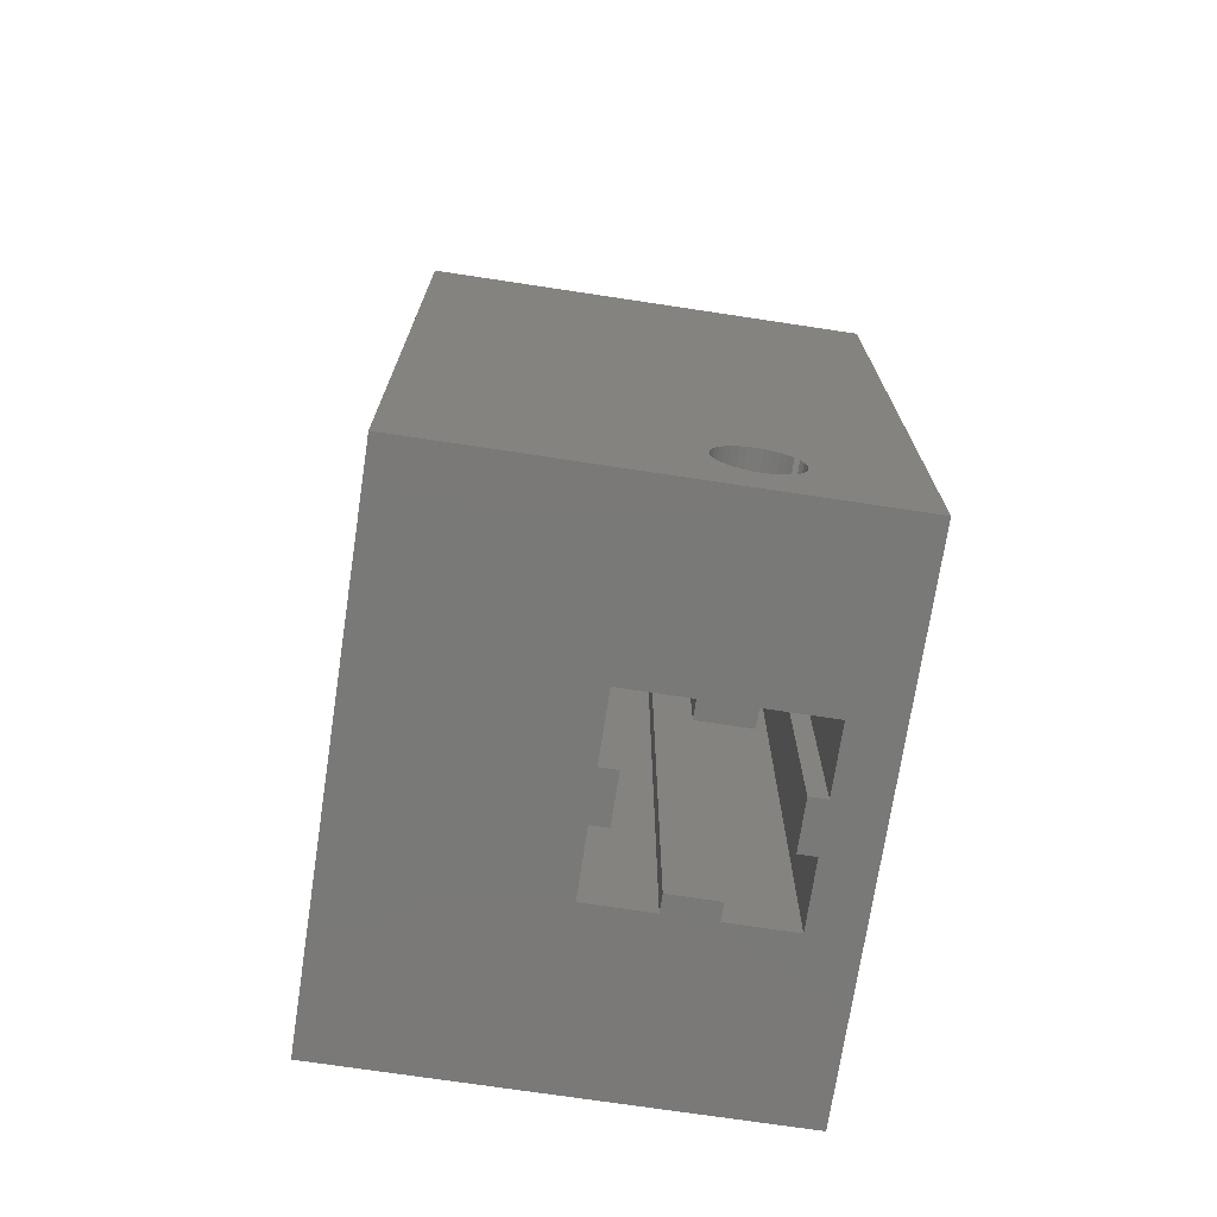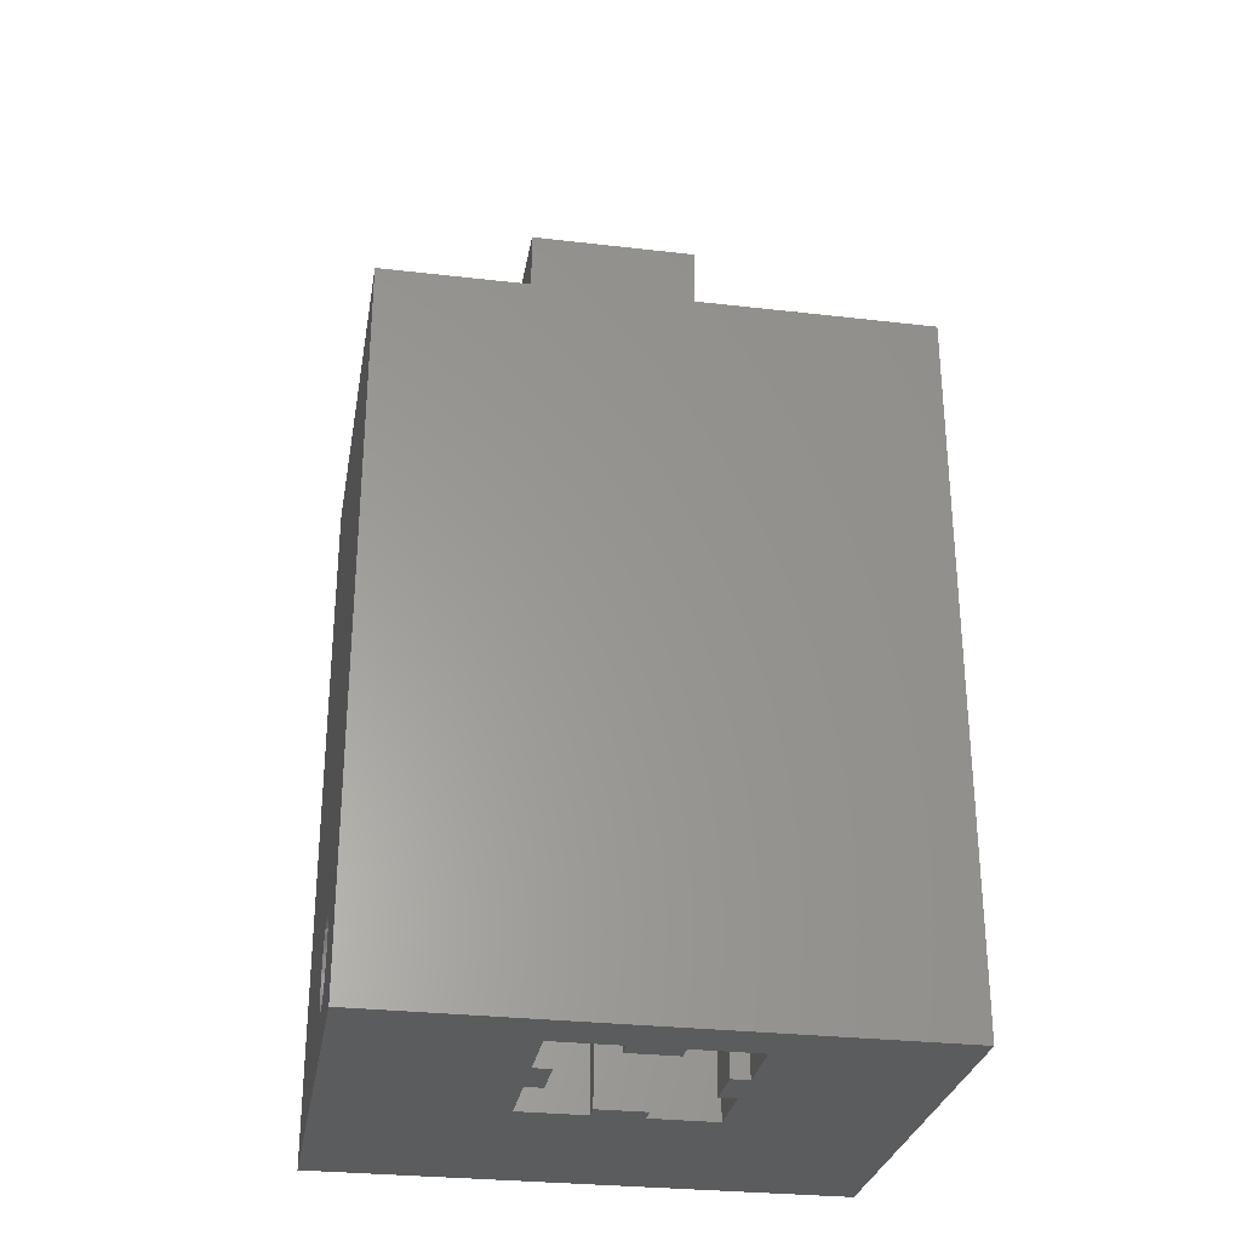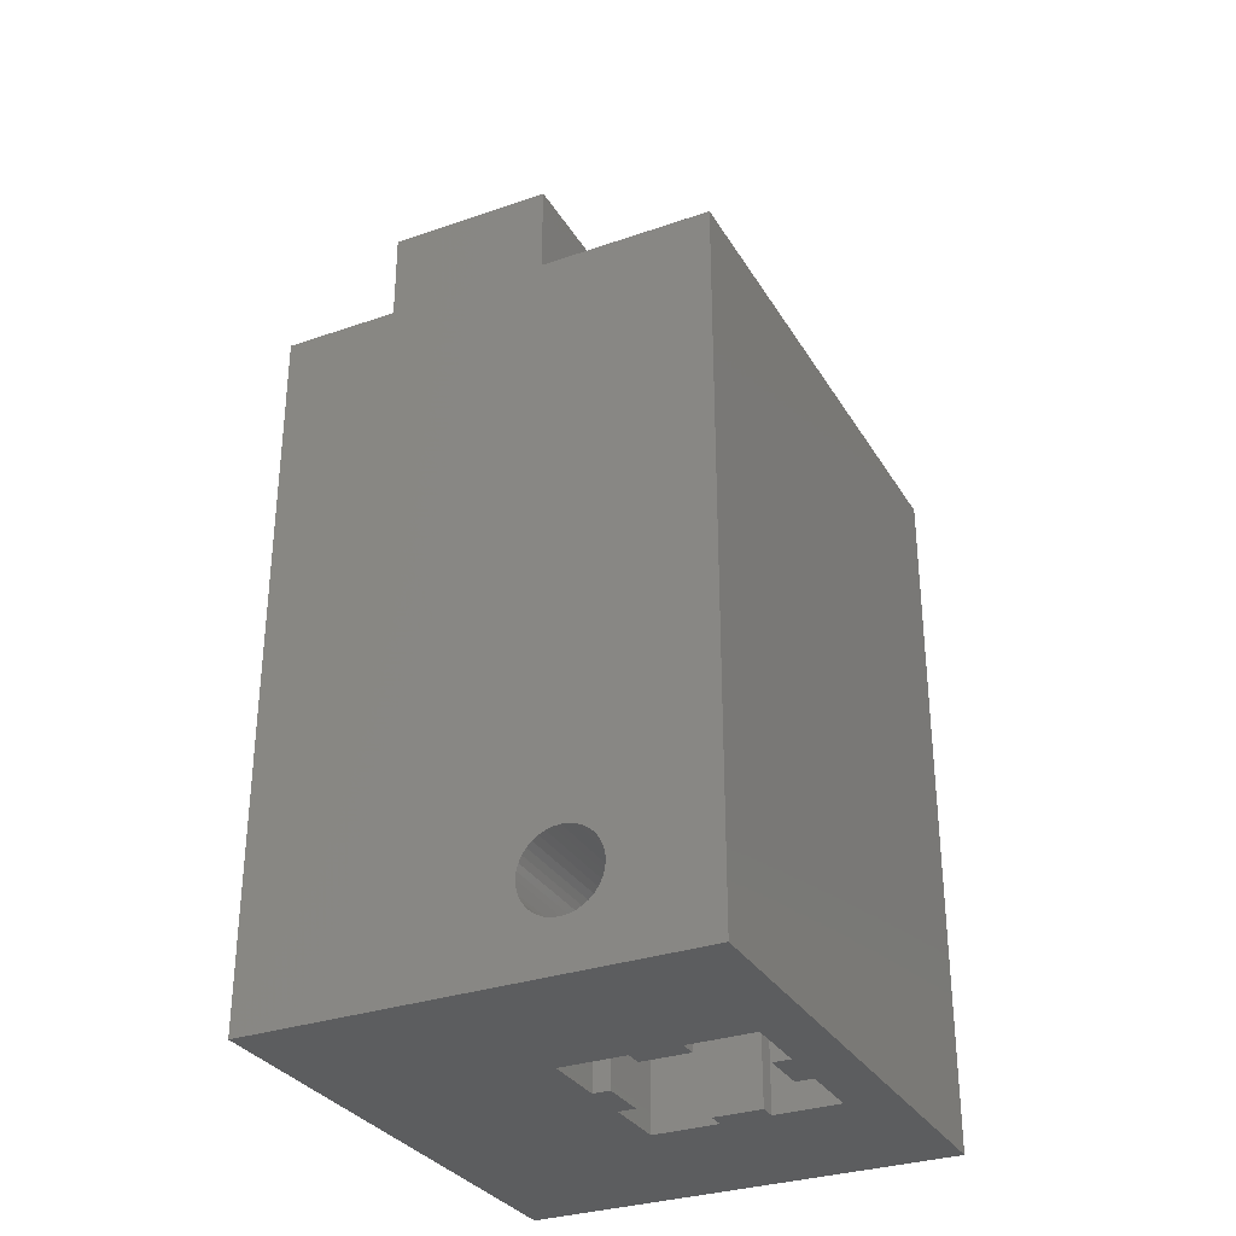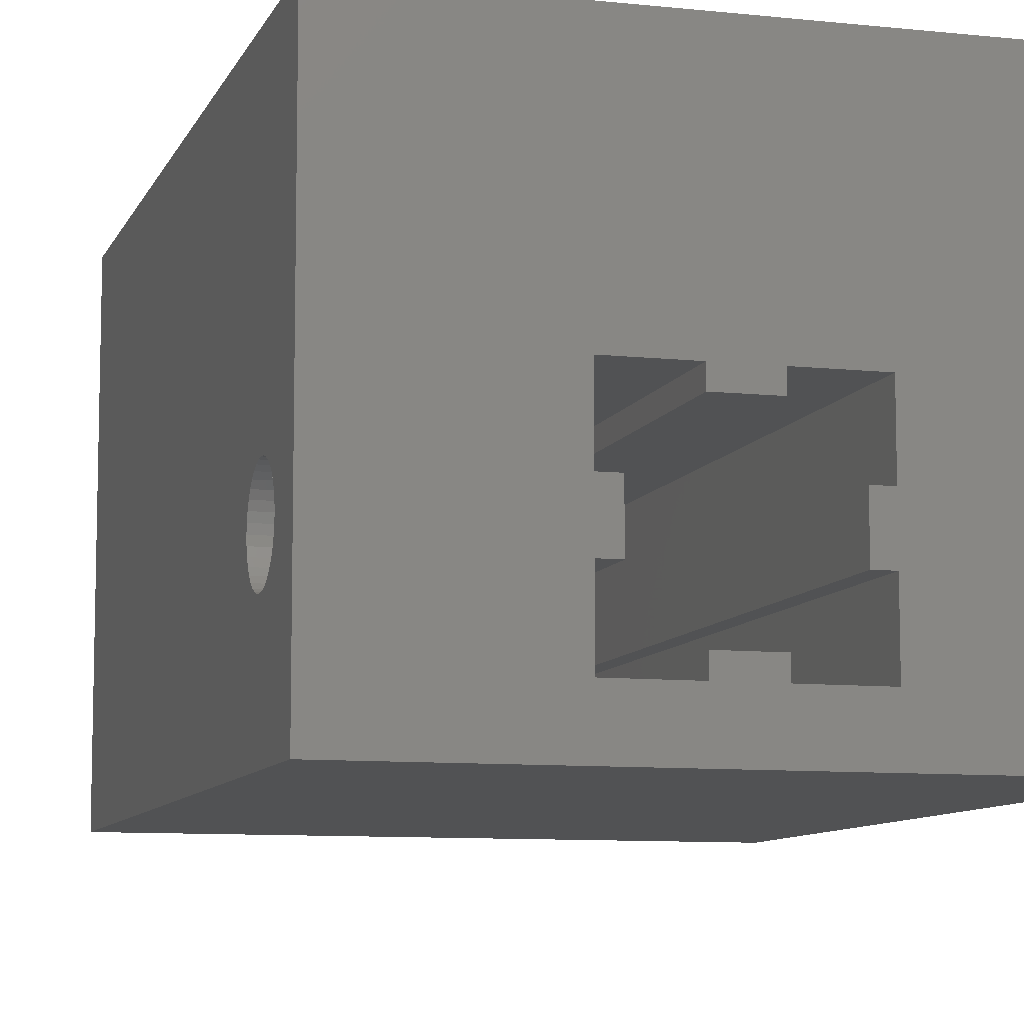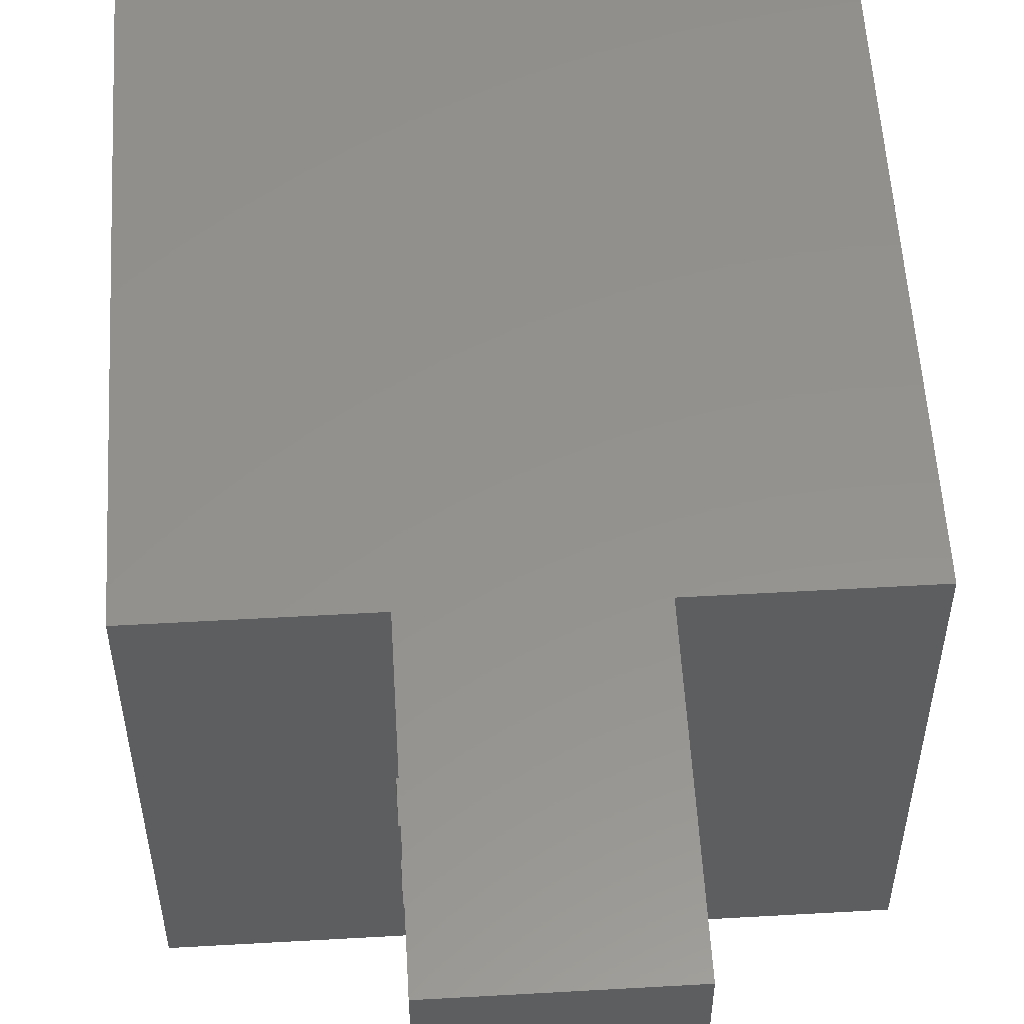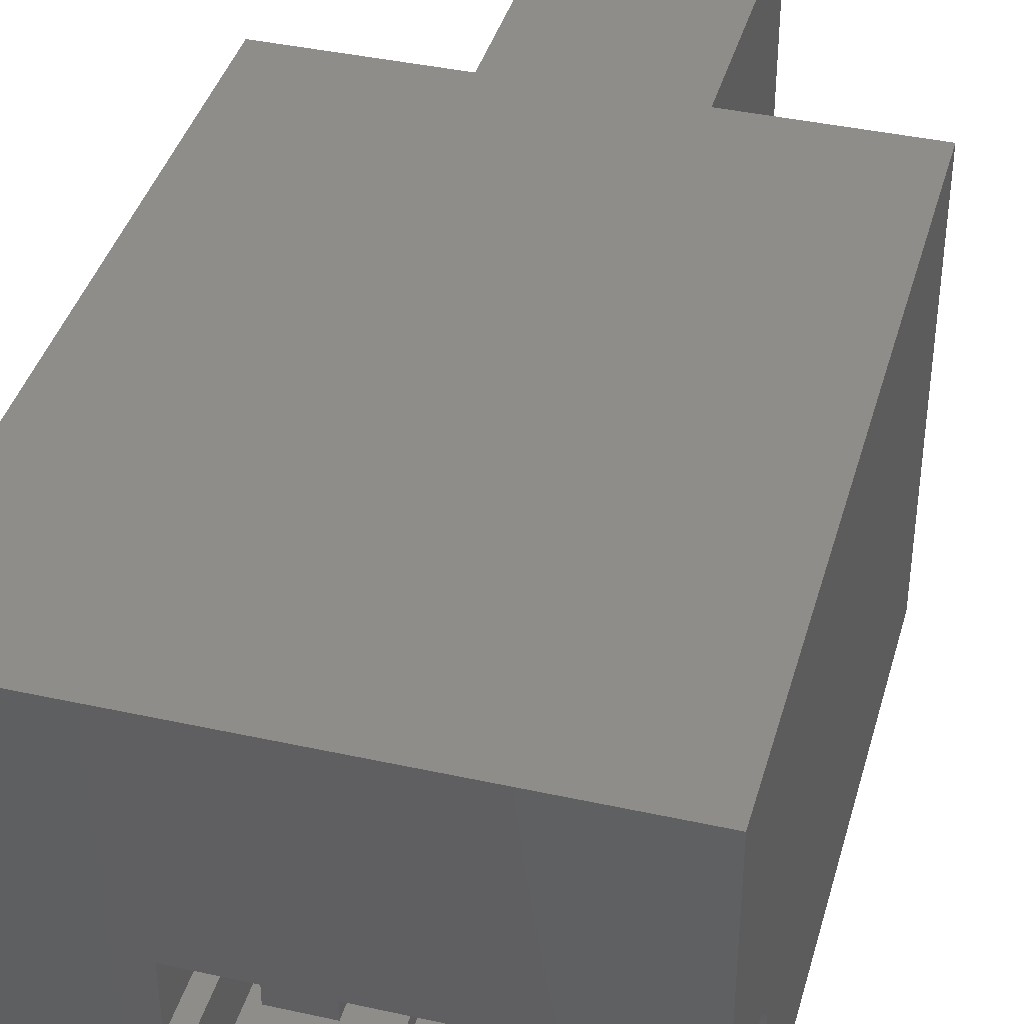
<metadata>
{"format":"stl","ext":"stl","renderer":"f3d","projection":"perspective","resolution":1024,"background":"white","views":[{"elev":-72.2,"azim":-98.6,"up":"+Z"},{"elev":-29.2,"azim":-9.8,"up":"+Z"},{"elev":-31.5,"azim":-63.9,"up":"+Z"},{"elev":-9.0,"azim":163.9,"up":"+Y"},{"elev":55.7,"azim":-3.4,"up":"+Y"},{"elev":39.7,"azim":-164.7,"up":"+Y"}]}
</metadata>
<code>
# stl→obj: 202 verts, 404 faces
v 0 6.051 6.125
v 0 5.886 5.77
v 0 0 40
v 0 7.23 2.886
v 0 7.609 2.784
v 0 0 0
v 0 8 2.75
v 0 25 0
v 0 8.391 2.784
v 0 8.77 2.886
v 0 5.784 5.391
v 0 5.75 5
v 0 6.051 3.875
v 0 6.276 3.554
v 0 5.784 4.609
v 0 5.886 4.23
v 0 6.554 3.276
v 0 6.875 3.051
v 0 9.125 6.949
v 0 25 40
v 0 9.446 6.724
v 0 9.724 6.446
v 0 8.77 7.114
v 0 8.391 7.216
v 0 8 7.25
v 0 7.609 7.216
v 0 7.23 7.114
v 0 6.875 6.949
v 0 6.554 6.724
v 0 6.276 6.446
v 0 9.125 3.051
v 0 9.446 3.276
v 0 9.724 3.554
v 0 10.11 5.77
v 0 9.949 6.125
v 0 9.949 3.875
v 0 10.11 4.23
v 0 10.22 4.609
v 0 10.25 5
v 0 10.22 5.391
v 30 0 40
v 30 0 0
v 30 6.051 6.125
v 30 6.276 6.446
v 30 10.22 5.391
v 30 10.25 5
v 30 25 0
v 30 10.22 4.609
v 30 7.23 2.886
v 30 6.875 3.051
v 30 6.554 3.276
v 30 6.276 3.554
v 30 9.125 6.949
v 30 9.446 6.724
v 30 25 40
v 30 10.11 4.23
v 30 9.949 3.875
v 30 9.724 3.554
v 30 9.446 3.276
v 30 9.125 3.051
v 30 8.77 2.886
v 30 8.391 2.784
v 30 8 2.75
v 30 7.609 2.784
v 30 8.77 7.114
v 30 6.051 3.875
v 30 5.886 4.23
v 30 5.784 4.609
v 30 5.75 5
v 30 5.784 5.391
v 30 5.886 5.77
v 30 6.554 6.724
v 30 6.875 6.949
v 30 7.23 7.114
v 30 7.609 7.216
v 30 8 7.25
v 30 8.391 7.216
v 30 9.724 6.446
v 30 9.949 6.125
v 30 10.11 5.77
v 10 25 40
v 20 25 40
v 20 25 55
v 10 25 55
v 20.2 9.4 40
v 19.2 9.4 40
v 19.2 6.6 40
v 20.2 6.6 40
v 20.2 2.8 40
v 16.4 2.8 40
v 10 15 40
v 13.6 12.2 40
v 16.4 12.2 40
v 13.6 13.2 40
v 16.4 13.2 40
v 20.2 13.2 40
v 20 15 40
v 16.4 3.8 40
v 13.6 3.8 40
v 13.6 2.8 40
v 9.8 2.8 40
v 9.8 6.6 40
v 10.8 6.6 40
v 10.8 9.4 40
v 9.8 9.4 40
v 9.8 13.2 40
v 13.6 3.8 0
v 16.4 3.8 0
v 13.6 2.8 0
v 16.4 2.8 0
v 9.8 9.4 0
v 10.8 9.4 0
v 10.8 6.6 0
v 9.8 6.6 0
v 9.8 13.2 0
v 13.6 13.2 0
v 9.8 2.8 0
v 20.2 2.8 0
v 19.2 6.6 0
v 19.2 9.4 0
v 20.2 6.6 0
v 20.2 9.4 0
v 20.2 13.2 0
v 16.4 13.2 0
v 16.4 12.2 0
v 13.6 12.2 0
v 8 5.75 5
v 8 5.784 5.391
v 8 5.886 5.77
v 8 6.051 6.125
v 8 6.276 6.446
v 8 6.554 6.724
v 8 6.875 6.949
v 8 7.23 7.114
v 8 7.609 7.216
v 8 8 7.25
v 8 8.391 7.216
v 8 8.77 7.114
v 8 9.125 6.949
v 8 9.446 6.724
v 8 9.724 6.446
v 8 9.949 6.125
v 8 10.11 5.77
v 8 10.22 5.391
v 8 10.25 5
v 8 10.22 4.609
v 8 10.11 4.23
v 8 9.949 3.875
v 8 9.724 3.554
v 8 9.446 3.276
v 8 9.125 3.051
v 8 8.77 2.886
v 8 8.391 2.784
v 8 8 2.75
v 8 7.609 2.784
v 8 7.23 2.886
v 8 6.875 3.051
v 8 6.554 3.276
v 8 6.276 3.554
v 8 6.051 3.875
v 8 5.886 4.23
v 8 5.784 4.609
v 8 8 5
v 22 10.25 5
v 22 10.22 5.391
v 22 10.11 5.77
v 22 9.949 6.125
v 22 9.724 6.446
v 22 9.446 6.724
v 22 9.125 6.949
v 22 8.77 7.114
v 22 8.391 7.216
v 22 8 7.25
v 22 7.609 7.216
v 22 7.23 7.114
v 22 6.875 6.949
v 22 6.554 6.724
v 22 6.276 6.446
v 22 6.051 6.125
v 22 5.886 5.77
v 22 5.784 5.391
v 22 5.75 5
v 22 5.784 4.609
v 22 5.886 4.23
v 22 6.051 3.875
v 22 6.276 3.554
v 22 6.554 3.276
v 22 6.875 3.051
v 22 7.23 2.886
v 22 7.609 2.784
v 22 8 2.75
v 22 8.391 2.784
v 22 8.77 2.886
v 22 9.125 3.051
v 22 9.446 3.276
v 22 9.724 3.554
v 22 9.949 3.875
v 22 10.11 4.23
v 22 10.22 4.609
v 22 8 5
v 10 15 55
v 20 15 55
f 1 2 3
f 4 5 6
f 6 5 7
f 6 7 8
f 8 7 9
f 8 9 10
f 3 2 6
f 6 2 11
f 6 11 12
f 6 13 14
f 12 15 6
f 6 15 16
f 6 16 13
f 14 17 6
f 6 17 18
f 6 18 4
f 19 20 21
f 21 20 22
f 19 23 20
f 20 23 24
f 20 24 3
f 3 24 25
f 25 26 3
f 3 26 27
f 3 27 28
f 28 29 3
f 3 29 30
f 3 30 1
f 10 31 8
f 8 31 32
f 8 32 33
f 8 34 20
f 20 34 35
f 20 35 22
f 33 36 8
f 8 36 37
f 8 37 38
f 38 39 8
f 8 39 40
f 8 40 34
f 41 3 42
f 42 3 6
f 43 44 41
f 45 46 47
f 47 46 48
f 49 50 42
f 42 50 51
f 42 51 52
f 53 54 55
f 48 56 47
f 47 56 57
f 47 57 58
f 58 59 47
f 47 59 60
f 47 60 61
f 61 62 47
f 47 62 63
f 47 63 42
f 42 63 64
f 42 64 49
f 53 55 65
f 52 66 42
f 42 66 67
f 42 67 68
f 68 69 42
f 42 69 70
f 42 70 41
f 41 70 71
f 41 71 43
f 44 72 41
f 41 72 73
f 41 73 74
f 74 75 41
f 41 75 76
f 41 76 55
f 55 76 77
f 55 77 65
f 54 78 55
f 55 78 79
f 55 79 47
f 47 79 80
f 47 80 45
f 8 20 47
f 47 20 81
f 55 47 82
f 82 47 81
f 82 81 83
f 83 81 84
f 85 86 87
f 88 89 41
f 41 89 90
f 41 90 3
f 81 20 91
f 91 20 3
f 92 93 94
f 94 93 95
f 87 88 85
f 85 88 41
f 85 41 96
f 96 41 55
f 96 55 97
f 97 55 82
f 98 99 90
f 90 99 100
f 90 100 3
f 3 100 101
f 3 101 102
f 103 104 102
f 102 104 105
f 102 105 3
f 3 105 106
f 3 106 91
f 91 106 94
f 91 94 97
f 97 94 95
f 97 95 96
f 107 108 109
f 109 108 110
f 111 112 113
f 113 114 111
f 111 114 6
f 111 6 115
f 115 6 8
f 115 8 116
f 114 117 6
f 6 117 109
f 6 109 42
f 42 109 110
f 42 110 118
f 119 120 121
f 121 120 122
f 118 121 42
f 42 121 122
f 42 122 47
f 47 122 123
f 47 123 124
f 125 126 124
f 124 126 116
f 124 116 47
f 47 116 8
f 96 95 123
f 123 95 124
f 95 93 124
f 124 93 125
f 93 92 125
f 125 92 126
f 92 94 126
f 126 94 116
f 94 106 116
f 116 106 115
f 106 105 115
f 115 105 111
f 105 104 111
f 111 104 112
f 104 103 112
f 112 103 113
f 103 102 113
f 113 102 114
f 102 101 114
f 114 101 117
f 101 100 117
f 117 100 109
f 100 99 109
f 109 99 107
f 99 98 107
f 107 98 108
f 98 90 108
f 108 90 110
f 90 89 110
f 110 89 118
f 89 88 118
f 118 88 121
f 88 87 121
f 121 87 119
f 87 86 119
f 119 86 120
f 86 85 120
f 120 85 122
f 85 96 122
f 122 96 123
f 127 12 128
f 128 12 11
f 128 11 129
f 129 11 2
f 129 2 130
f 130 2 1
f 130 1 131
f 131 1 30
f 131 30 132
f 132 30 29
f 132 29 133
f 133 29 28
f 133 28 134
f 134 28 27
f 134 27 135
f 135 27 26
f 135 26 136
f 136 26 25
f 136 25 137
f 137 25 24
f 137 24 138
f 138 24 23
f 138 23 139
f 139 23 19
f 139 19 140
f 140 19 21
f 140 21 141
f 141 21 22
f 141 22 142
f 142 22 35
f 142 35 143
f 143 35 34
f 143 34 144
f 144 34 40
f 144 40 145
f 145 40 39
f 145 39 146
f 146 39 38
f 146 38 147
f 147 38 37
f 147 37 148
f 148 37 36
f 148 36 149
f 149 36 33
f 149 33 150
f 150 33 32
f 150 32 151
f 151 32 31
f 151 31 152
f 152 31 10
f 152 10 153
f 153 10 9
f 153 9 154
f 154 9 7
f 154 7 155
f 155 7 5
f 155 5 156
f 156 5 4
f 156 4 157
f 157 4 18
f 157 18 158
f 158 18 17
f 158 17 159
f 159 17 14
f 159 14 160
f 160 14 13
f 160 13 161
f 161 13 16
f 161 16 162
f 162 16 15
f 162 15 127
f 127 15 12
f 161 162 163
f 163 162 127
f 163 127 128
f 158 159 163
f 163 159 160
f 163 160 161
f 155 156 163
f 163 156 157
f 163 157 158
f 152 153 163
f 163 153 154
f 163 154 155
f 149 150 163
f 163 150 151
f 163 151 152
f 146 147 163
f 163 147 148
f 163 148 149
f 143 144 163
f 163 144 145
f 163 145 146
f 140 141 163
f 163 141 142
f 163 142 143
f 137 138 163
f 163 138 139
f 163 139 140
f 134 135 163
f 163 135 136
f 163 136 137
f 131 132 163
f 163 132 133
f 163 133 134
f 128 129 163
f 163 129 130
f 163 130 131
f 164 46 165
f 165 46 45
f 165 45 166
f 166 45 80
f 166 80 167
f 167 80 79
f 167 79 168
f 168 79 78
f 168 78 169
f 169 78 54
f 169 54 170
f 170 54 53
f 170 53 171
f 171 53 65
f 171 65 172
f 172 65 77
f 172 77 173
f 173 77 76
f 173 76 174
f 174 76 75
f 174 75 175
f 175 75 74
f 175 74 176
f 176 74 73
f 176 73 177
f 177 73 72
f 177 72 178
f 178 72 44
f 178 44 179
f 179 44 43
f 179 43 180
f 180 43 71
f 180 71 181
f 181 71 70
f 181 70 182
f 182 70 69
f 182 69 183
f 183 69 68
f 183 68 184
f 184 68 67
f 184 67 185
f 185 67 66
f 185 66 186
f 186 66 52
f 186 52 187
f 187 52 51
f 187 51 188
f 188 51 50
f 188 50 189
f 189 50 49
f 189 49 190
f 190 49 64
f 190 64 191
f 191 64 63
f 191 63 192
f 192 63 62
f 192 62 193
f 193 62 61
f 193 61 194
f 194 61 60
f 194 60 195
f 195 60 59
f 195 59 196
f 196 59 58
f 196 58 197
f 197 58 57
f 197 57 198
f 198 57 56
f 198 56 199
f 199 56 48
f 199 48 164
f 164 48 46
f 198 199 200
f 200 199 164
f 200 164 165
f 195 196 200
f 200 196 197
f 200 197 198
f 192 193 200
f 200 193 194
f 200 194 195
f 189 190 200
f 200 190 191
f 200 191 192
f 186 187 200
f 200 187 188
f 200 188 189
f 183 184 200
f 200 184 185
f 200 185 186
f 180 181 200
f 200 181 182
f 200 182 183
f 177 178 200
f 200 178 179
f 200 179 180
f 174 175 200
f 200 175 176
f 200 176 177
f 171 172 200
f 200 172 173
f 200 173 174
f 168 169 200
f 200 169 170
f 200 170 171
f 165 166 200
f 200 166 167
f 200 167 168
f 201 84 91
f 91 84 81
f 202 201 97
f 97 201 91
f 83 202 82
f 82 202 97
f 202 83 201
f 201 83 84

</code>
